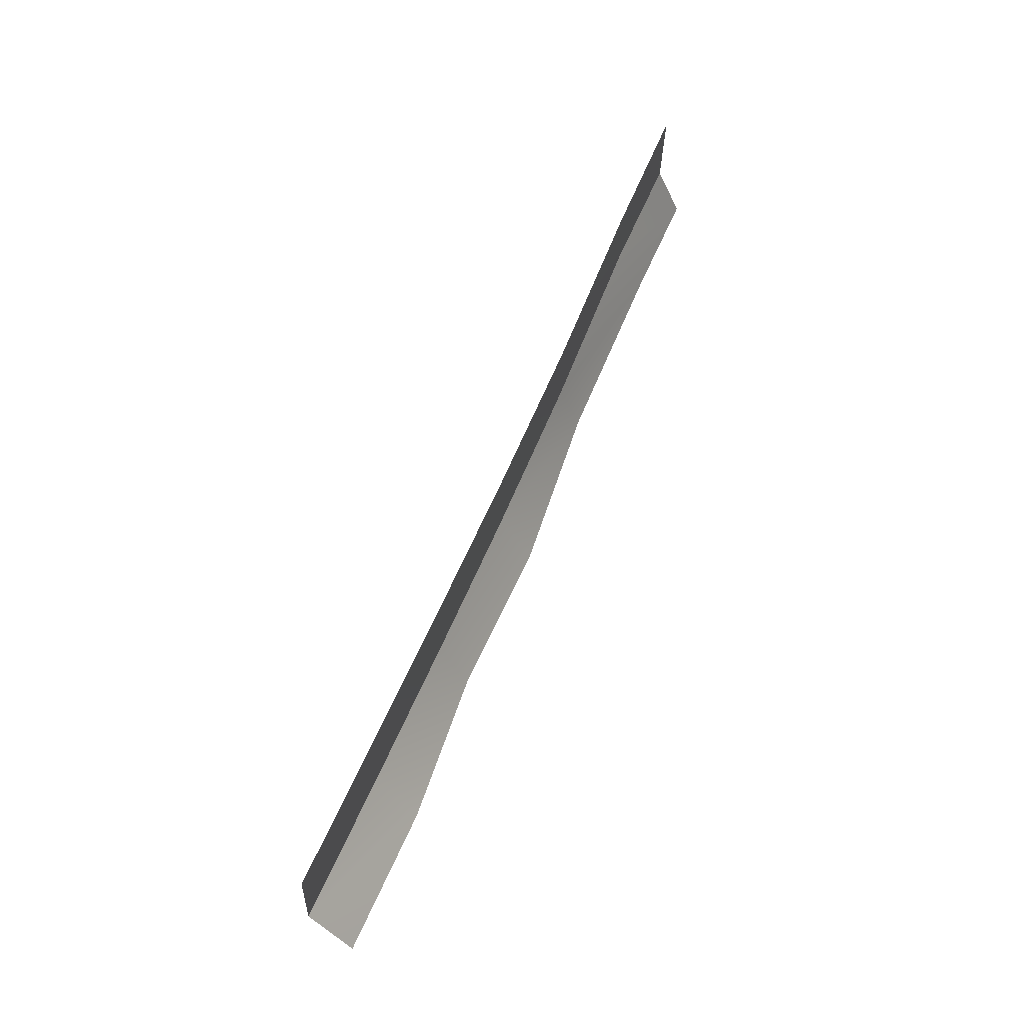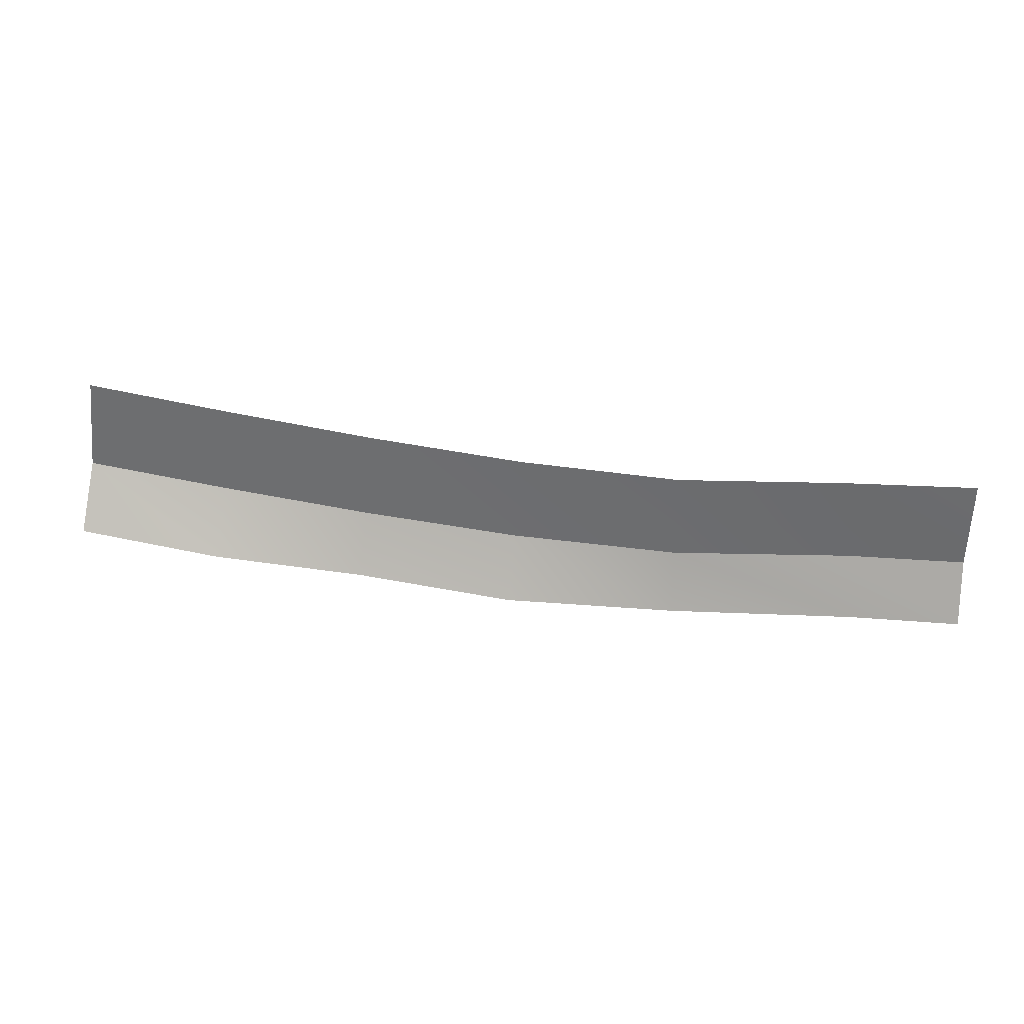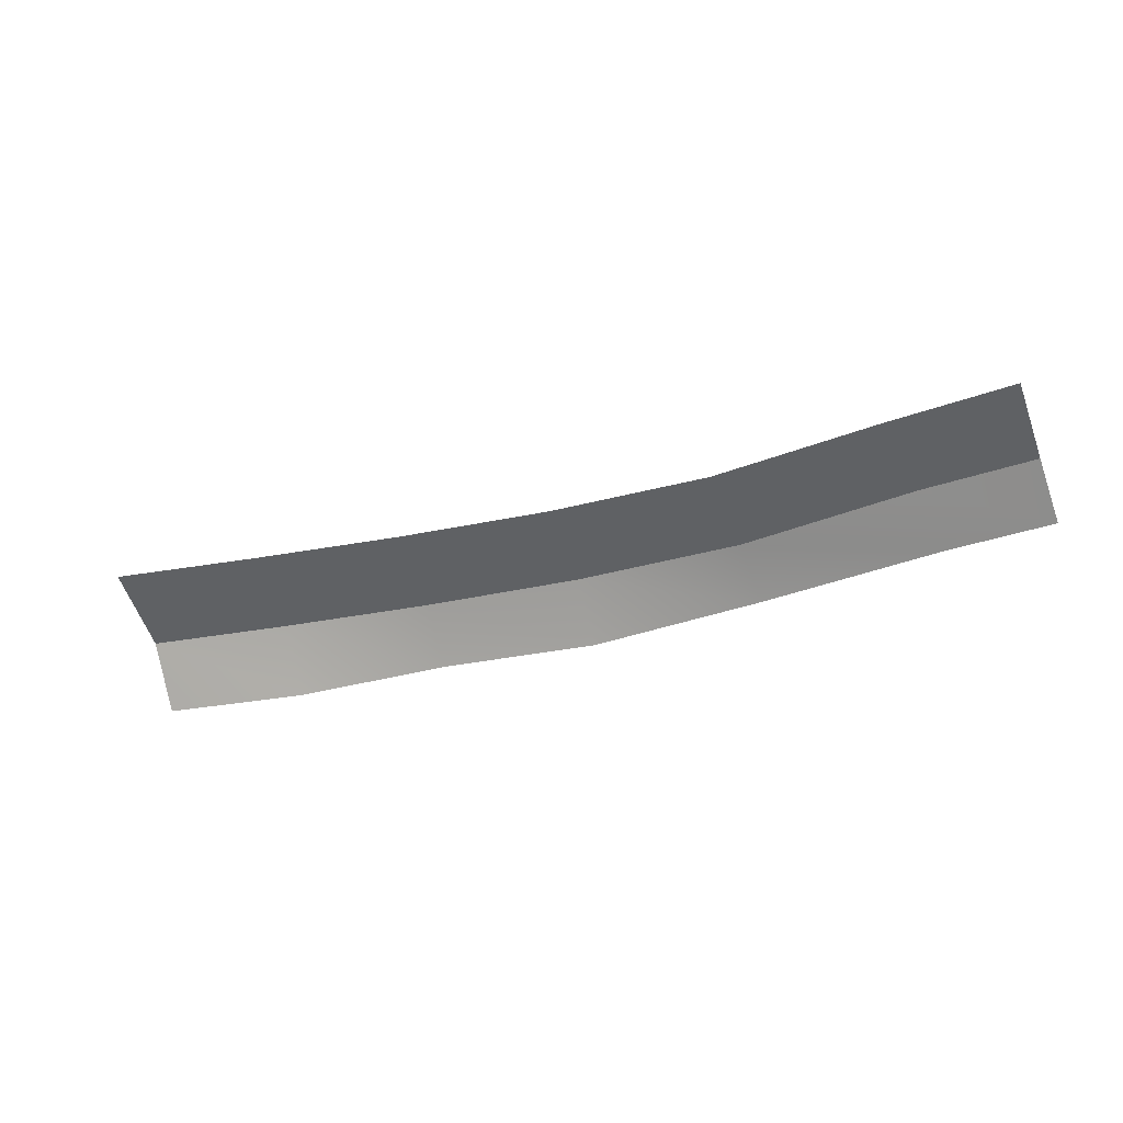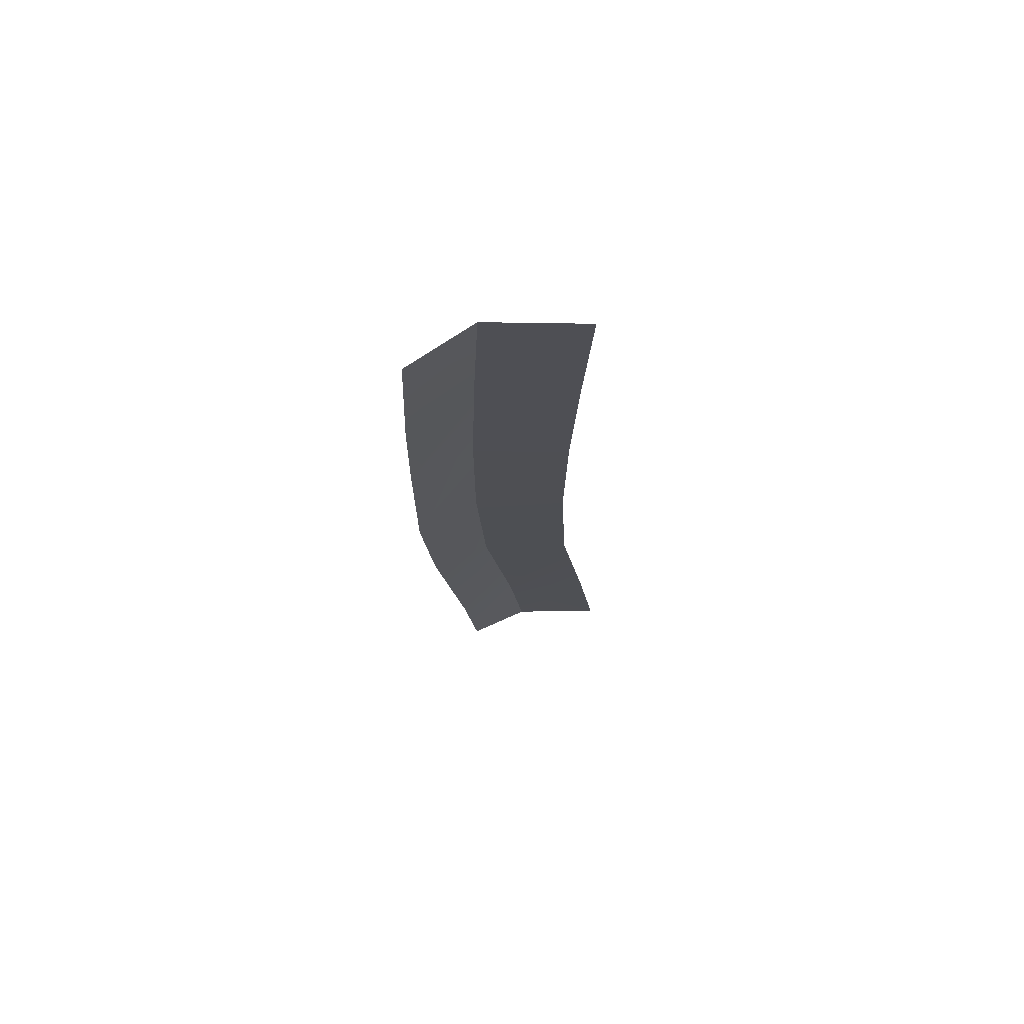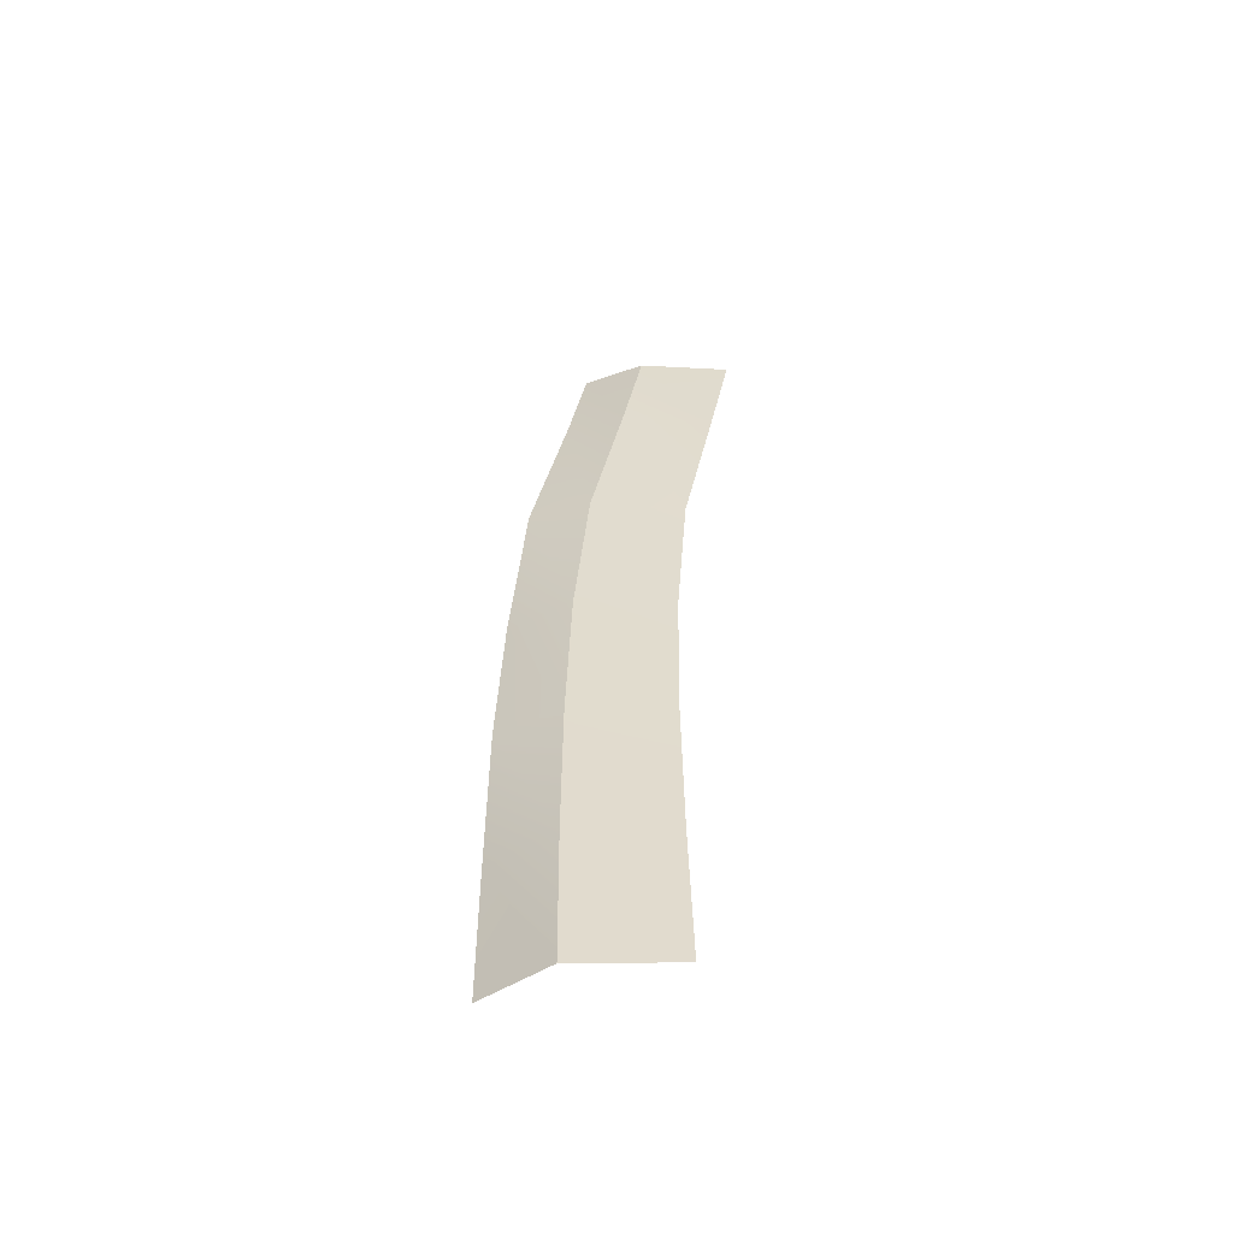
<metadata>
{"format":"obj","ext":"obj","renderer":"f3d","projection":"perspective","resolution":1024,"background":"white","views":[{"elev":66.7,"azim":-71.4,"up":"+Z"},{"elev":34.9,"azim":4.6,"up":"+Z"},{"elev":-48.2,"azim":21.1,"up":"+Y"},{"elev":-13.8,"azim":-85.8,"up":"+Y"},{"elev":38.4,"azim":-84.1,"up":"+Y"}]}
</metadata>
<code>
g SCutL15
v -658.6 35.02 42.21
v -658.6 35.02 42.21
v -658.2 35.02 45.52
v -658.2 35.02 45.52
v -658.8 33.62 40.15
v -658.8 33.62 40.15
v -658.6 35.02 42.21
v -658.6 35.02 42.21
v -653.6 34.62 41.65
v -653.6 34.62 41.65
v -653.3 34.62 44.9
v -653.3 34.62 44.9
v -653.9 33.19 39.6
v -653.9 33.19 39.6
v -653.6 34.62 41.65
v -653.6 34.62 41.65
v -648.5 34.21 41.13
v -648.5 34.21 41.13
v -648.1 34.21 44.33
v -648.1 34.21 44.33
v -648.7 33.19 39.09
v -648.7 33.19 39.09
v -648.5 34.21 41.13
v -648.5 34.21 41.13
v -643.1 33.81 40.73
v -643.1 33.81 40.73
v -642.9 33.81 43.88
v -642.9 33.81 43.88
v -643.2 32.65 38.7
v -643.2 32.65 38.7
v -643.1 33.81 40.73
v -643.1 33.81 40.73
v -637.4 33.4 40.59
v -637.4 33.4 40.59
v -637.4 33.4 43.69
v -637.4 33.4 43.69
v -637.4 32.65 38.57
v -637.4 32.65 38.57
v -637.4 33.4 40.59
v -637.4 33.4 40.59
v -631.4 33 41.1
v -631.4 33 41.1
v -631.8 33 44.13
v -631.8 33 44.13
v -631.1 32.1 39.11
v -631.1 32.1 39.11
v -631.4 33 41.1
v -631.4 33 41.1
v -627.5 32.6 41.34
v -627.5 32.6 41.34
v -627.5 32.6 44.43
v -627.5 32.6 44.43
v -627.5 31.73 39.32
v -627.5 31.73 39.32
v -627.5 32.6 41.34
v -627.5 32.6 41.34
f 9 1 3
f 11 9 3
f 13 5 7
f 15 13 7
f 17 9 11
f 19 17 11
f 21 13 15
f 23 21 15
f 25 17 19
f 27 25 19
f 29 21 23
f 31 29 23
f 33 25 27
f 35 33 27
f 37 29 31
f 39 37 31
f 41 33 35
f 43 41 35
f 45 37 39
f 47 45 39
f 49 41 43
f 51 49 43
f 53 45 47
f 55 53 47

</code>
